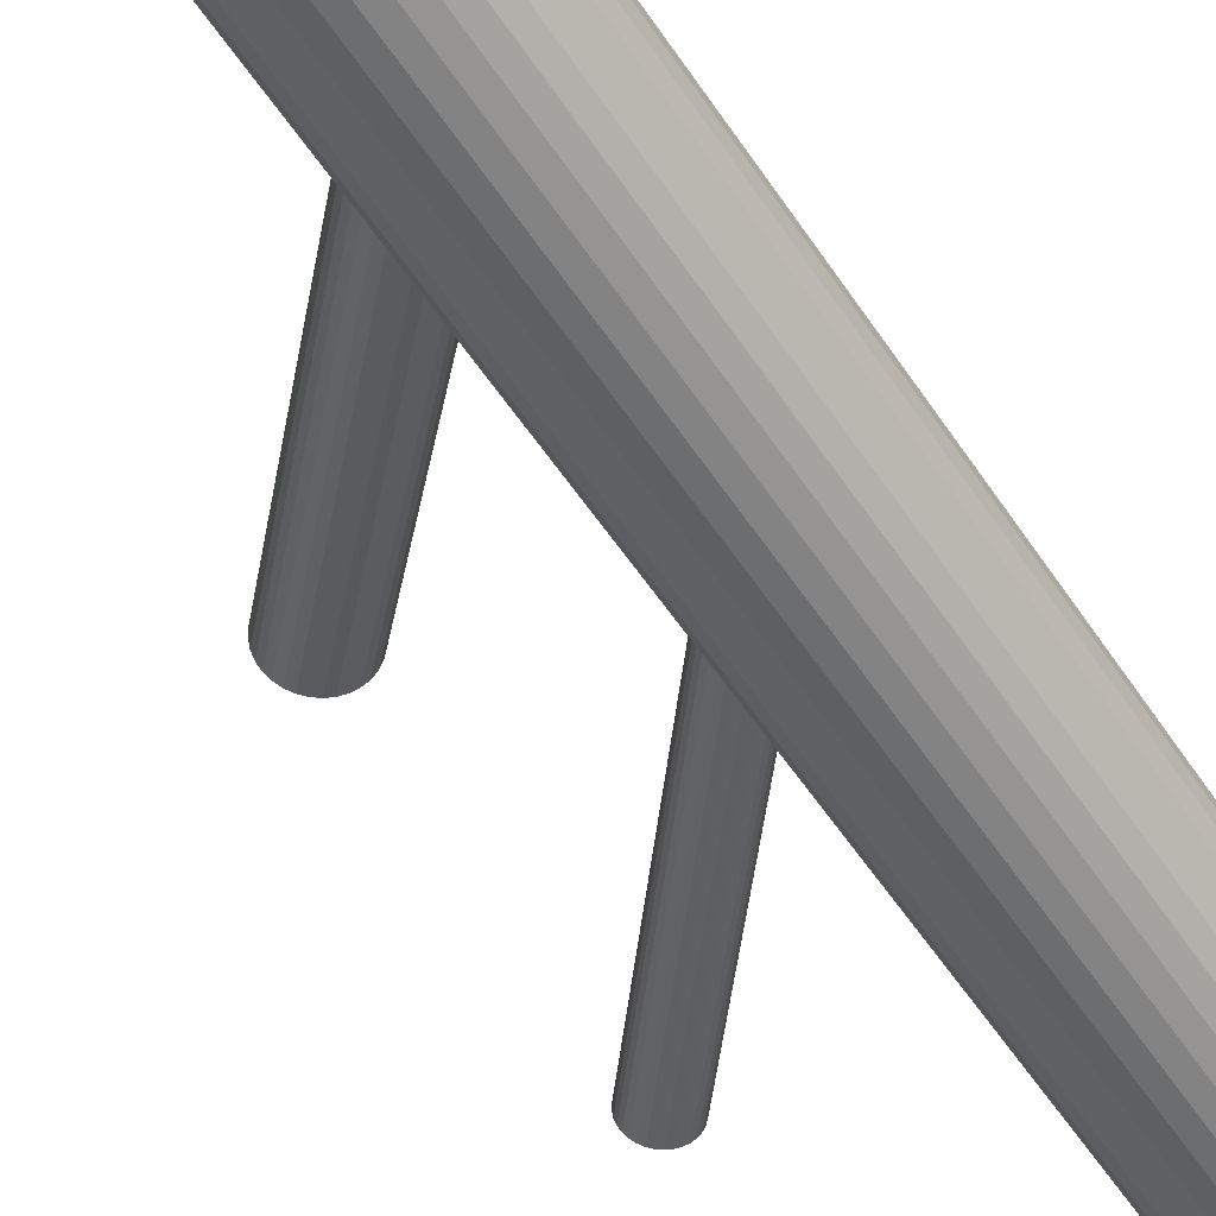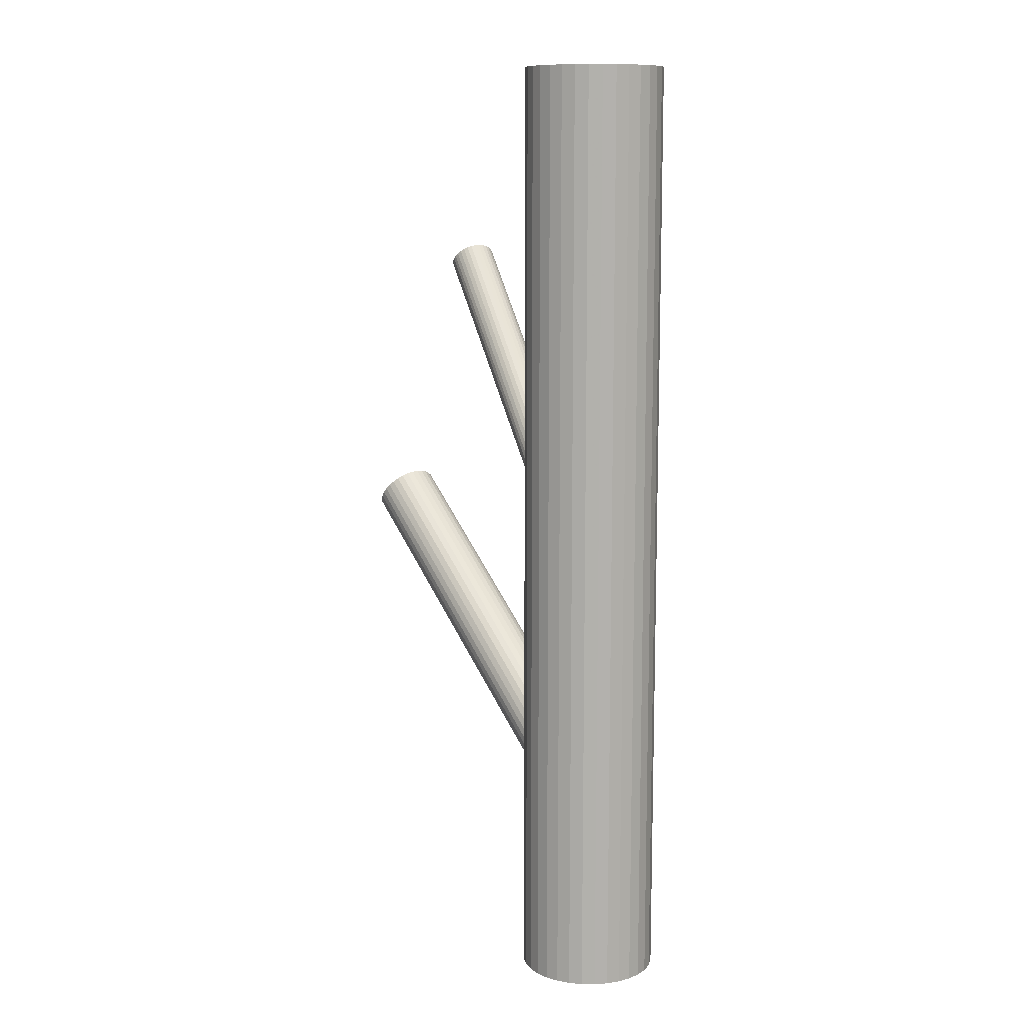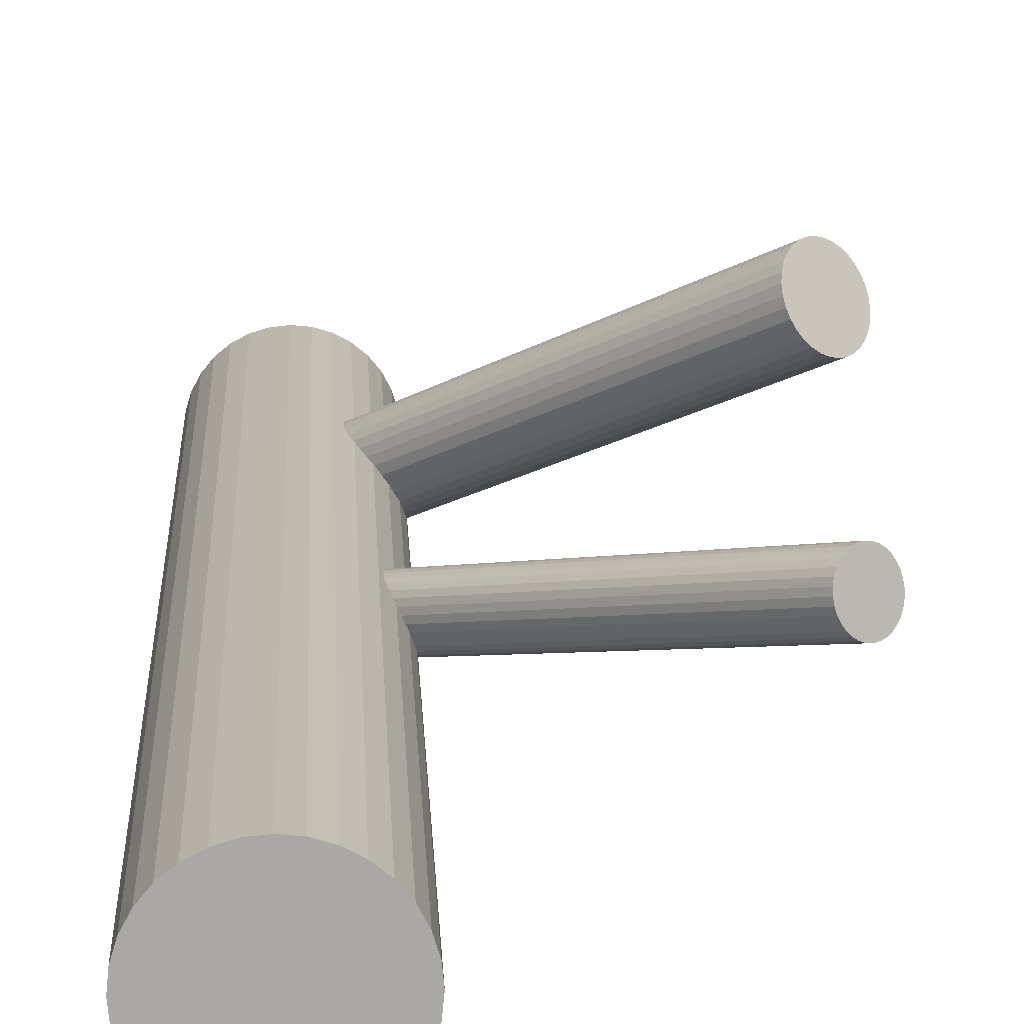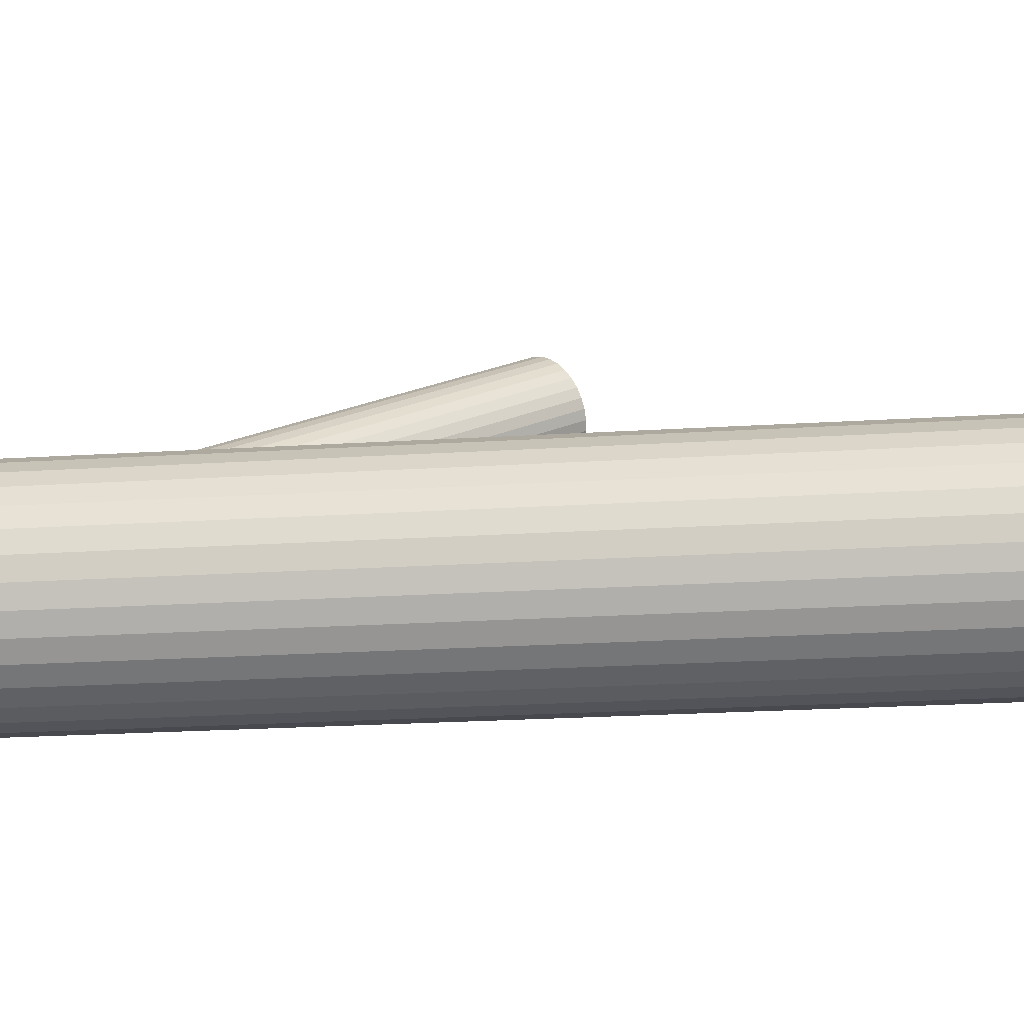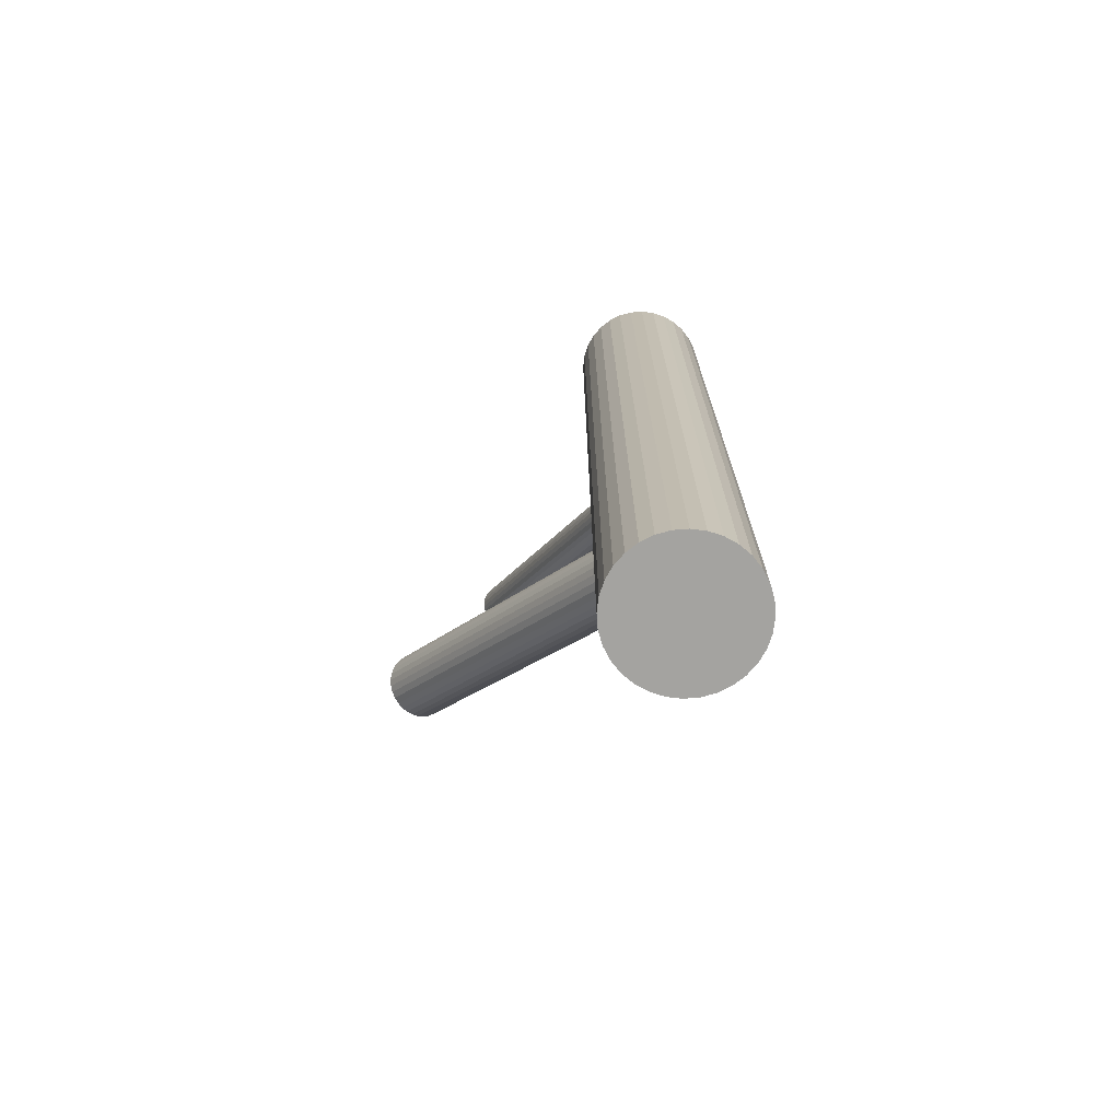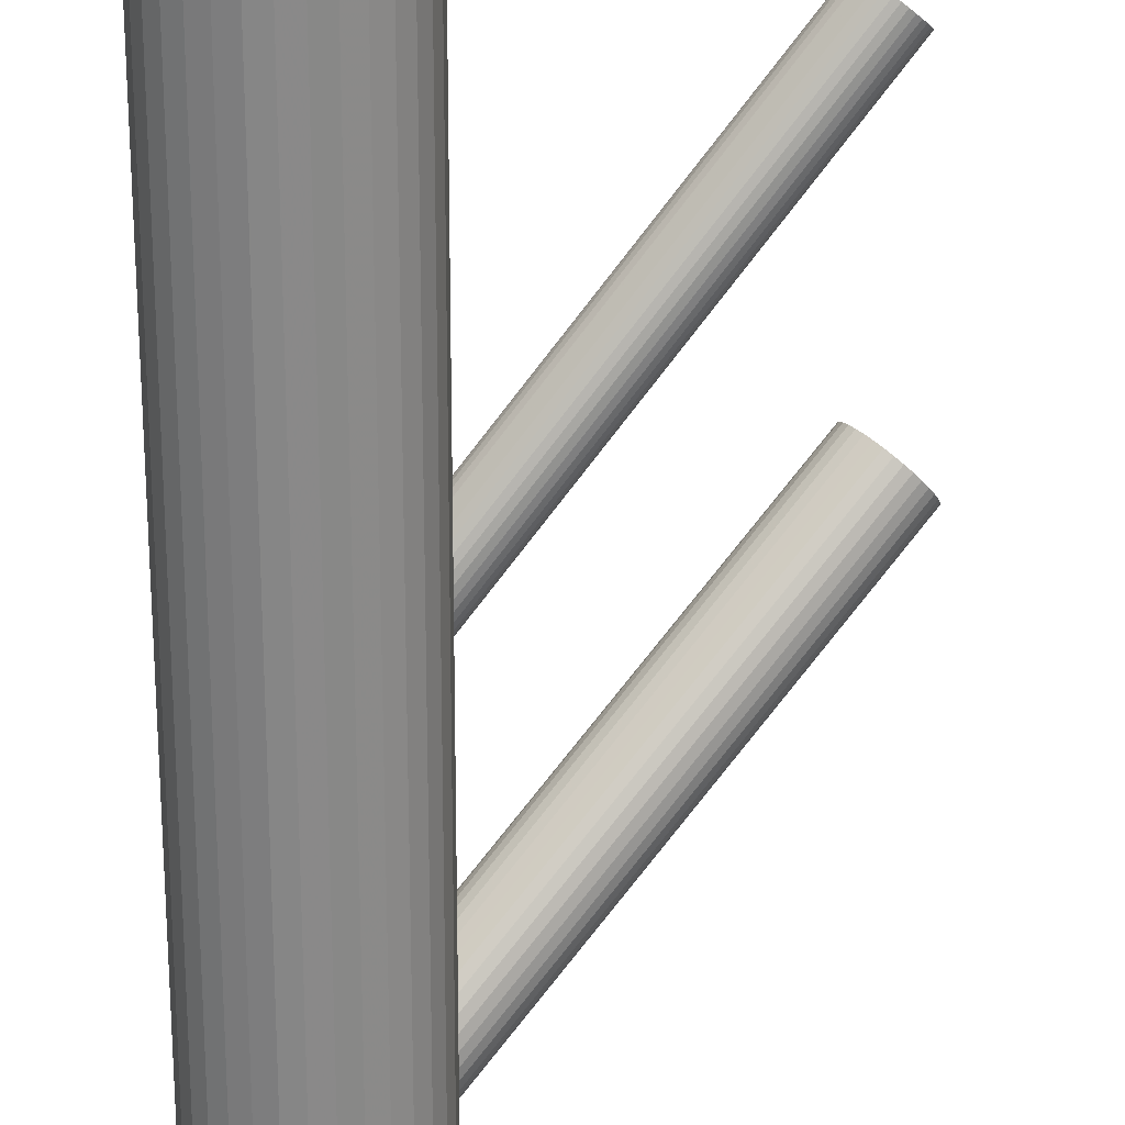
<metadata>
{"format":"obj","ext":"obj","renderer":"f3d","projection":"perspective","resolution":1024,"background":"white","views":[{"elev":-57.6,"azim":-146.4,"up":"+Y"},{"elev":10.9,"azim":-94.3,"up":"+Z"},{"elev":15.3,"azim":-2.7,"up":"+Y"},{"elev":-18.2,"azim":-82.4,"up":"+Y"},{"elev":-73.0,"azim":-102.5,"up":"+Z"},{"elev":-62.9,"azim":-0.1,"up":"+Y"}]}
</metadata>
<code>
v -0.08521 -0.01673 -0.5
v -0.08521 -0.01673 0.5
v -0.08521 -0.1383 -0.5
v -0.08521 -0.1383 0.5
v 0.146 0.05751 0.2893
v -0.1538 -0.145 -0.5
v -0.1538 -0.145 0.5
v -0.1538 -0.009978 -0.5
v -0.1538 -0.009978 0.5
v -0.1239 -0.05458 -0.06887
v -0.1445 -0.07979 -0.04367
v 0.177 0.02495 0.2745
v 0.1433 0.05491 0.2924
v -0.1452 -0.07508 -0.0446
v -0.1156 -0.05484 -0.3364
v 0.1495 0.145 0.003047
v -0.1009 -0.09947 -0.3222
v -0.1064 -0.08454 -0.07339
v -0.1068 -0.06497 -0.3384
v 0.1707 0.05148 0.2709
v -0.1277 -0.05365 -0.06603
v -0.09886 -0.08912 -0.3307
v 0.1411 0.02943 0.3025
v 0.1569 0.1499 -0.007173
v 0.1773 0.08799 0.01249
v -0.1482 -0.08416 -0.2865
v -0.1009 -0.07701 -0.3364
v -0.1407 -0.09546 -0.2865
v 0.1527 0.0152 0.2977
v -0.09937 -0.09463 -0.3267
v -0.1382 -0.05632 -0.05655
v -0.1071 -0.08888 -0.07135
v 0.1771 0.1456 -0.02384
v -0.1409 -0.05892 -0.05348
v -0.1522 -0.07185 -0.2904
v -0.1067 -0.1065 -0.3122
v -0.1134 -0.06235 -0.07491
v -0.05413 -0.06325 -0.5
v -0.05413 -0.06325 0.5
v -0.05413 -0.09177 -0.5
v -0.05413 -0.09177 0.5
v -0.1259 -0.04816 -0.3307
v 0.164 0.05744 0.2745
v -0.1116 -0.005819 -0.5
v -0.1116 -0.005819 0.5
v -0.1116 -0.1492 -0.5
v -0.1116 -0.1492 0.5
v -0.143 -0.0844 -0.04335
v -0.1934 -0.04954 -0.5
v -0.1934 -0.04954 0.5
v -0.1934 -0.1055 -0.5
v -0.1934 -0.1055 0.5
v 0.1822 0.1417 -0.02626
v 0.1969 0.09708 -0.01209
v 0.1755 0.04321 0.2697
v 0.191 0.1316 -0.02826
v -0.1315 -0.09863 -0.04815
v 0.1989 0.1074 -0.02059
v 0.146 0.02116 0.3012
v 0.1496 0.1124 0.02363
v -0.1362 -0.04595 -0.3222
v 0.1968 0.1195 -0.02626
v -0.1154 -0.1091 -0.3021
v 0.1734 0.01773 0.2798
v 0.1397 0.04769 0.2977
v 0.1571 0.1011 0.02363
v 0.1984 0.1019 -0.01662
v 0.1707 0.01513 0.2829
v -0.1202 -0.05639 -0.07135
v 0.1455 0.1247 0.01972
v -0.05829 -0.04954 -0.5
v -0.05829 -0.04954 0.5
v -0.05829 -0.1055 -0.5
v -0.05829 -0.1055 0.5
v 0.1911 0.09008 -0.002063
v -0.1086 -0.07062 -0.07616
v 0.1719 0.1484 -0.02059
v 0.1603 0.01246 0.2924
v -0.1401 -0.005819 -0.5
v -0.1401 -0.005819 0.5
v -0.1401 -0.1492 -0.5
v -0.1401 -0.1492 0.5
v -0.1257 -0.1069 -0.2937
v -0.1975 -0.06325 -0.5
v -0.1975 -0.06325 0.5
v -0.1975 -0.09177 -0.5
v -0.1975 -0.09177 0.5
v -0.1382 -0.09267 -0.0446
v 0.1389 0.04335 0.2997
v -0.1449 -0.04854 -0.3122
v -0.0994 -0.08317 -0.334
v -0.1107 -0.0961 -0.06603
v 0.1778 0.0339 0.2709
v -0.1445 -0.06614 -0.04815
v 0.177 0.0386 0.27
v 0.1564 0.01339 0.2952
v -0.1523 -0.06039 -0.2976
v -0.1134 -0.0987 -0.06295
v -0.1109 -0.05956 -0.3379
v -0.1507 -0.07801 -0.288
v 0.1616 0.1506 -0.01209
v -0.1035 -0.07086 -0.3379
v 0.1824 0.08749 0.007961
v 0.164 0.01244 0.2893
v 0.1675 0.01335 0.2861
v -0.1528 -0.0659 -0.2937
v -0.1239 -0.1014 -0.05348
v -0.1448 -0.09005 -0.286
v 0.1411 0.05159 0.2952
v -0.1452 -0.07048 -0.04611
v -0.1508 -0.05555 -0.3021
v -0.1361 -0.1002 -0.288
v 0.1433 0.02508 0.3022
v -0.1064 -0.07993 -0.07491
v -0.1072 -0.07523 -0.07584
v 0.172 0.0897 0.01646
v -0.09785 -0.145 -0.5
v -0.09785 -0.145 0.5
v -0.09785 -0.009978 -0.5
v -0.09785 -0.009978 0.5
v -0.1664 -0.01673 -0.5
v -0.1664 -0.01673 0.5
v -0.1664 -0.1383 -0.5
v -0.1664 -0.1383 0.5
v -0.1277 -0.1004 -0.05064
v 0.1528 0.148 -0.002063
v -0.1166 -0.1005 -0.05975
v 0.1984 0.1134 -0.02384
v -0.131 -0.104 -0.2904
v -0.1201 -0.1014 -0.05655
v 0.1869 0.137 -0.02775
v -0.143 -0.06224 -0.05064
v 0.1455 0.1362 0.01249
v 0.1675 0.05481 0.2724
v 0.1471 0.1185 0.02214
v -0.1409 -0.08875 -0.04367
v 0.1943 0.1257 -0.02775
v -0.1312 -0.04646 -0.3267
v -0.1108 -0.1084 -0.3071
v 0.145 0.1307 0.01646
v 0.153 0.1065 0.02413
v 0.1583 0.03632 0.2861
v 0.147 0.141 0.007961
v -0.1034 -0.1035 -0.3173
v 0.1617 0.09637 0.02214
v 0.1491 0.01783 0.2997
v -0.1775 -0.1292 -0.5
v -0.1775 -0.1292 0.5
v -0.1775 -0.02582 -0.5
v -0.1775 -0.02582 0.5
v -0.1166 -0.05902 -0.07339
v -0.1989 -0.07751 -0.5
v -0.1989 -0.07751 0.5
v 0.1668 0.09253 0.01972
v -0.06504 -0.1181 -0.5
v -0.06504 -0.1181 0.5
v -0.06504 -0.0369 -0.5
v -0.06504 -0.0369 0.5
v -0.1258 -0.1506 -0.5
v -0.1258 -0.1506 0.5
v -0.1258 -0.07751 -0.05975
v -0.1258 -0.07751 -0.3122
v -0.1258 -0.07751 -0.5
v -0.1258 -0.07751 0.5
v -0.1258 -0.004414 -0.5
v -0.1258 -0.004414 0.5
v -0.1866 -0.1181 -0.5
v -0.1866 -0.1181 0.5
v -0.1866 -0.0369 -0.5
v -0.1866 -0.0369 0.5
v 0.1734 0.04756 0.27
v 0.1666 0.1501 -0.01662
v -0.05272 -0.07751 -0.5
v -0.05272 -0.07751 0.5
v -0.135 -0.096 -0.04611
v 0.187 0.08819 0.003047
v 0.1755 0.02105 0.277
v -0.07413 -0.1292 -0.5
v -0.07413 -0.1292 0.5
v -0.07413 -0.02582 -0.5
v -0.07413 -0.02582 0.5
v 0.1527 0.0602 0.2829
v 0.1944 0.09308 -0.007173
v 0.1491 0.05929 0.2861
v 0.1602 0.05925 0.277
v -0.1483 -0.05155 -0.3071
v 0.1397 0.03404 0.3022
v -0.1409 -0.04665 -0.3173
v -0.1205 -0.1086 -0.2976
v 0.1389 0.03875 0.3012
v -0.1107 -0.06627 -0.07584
v 0.1778 0.02929 0.2724
v -0.1086 -0.09278 -0.06887
v 0.1564 0.06018 0.2798
v 0.172 0.119 -0.002063
v -0.1315 -0.05363 -0.06295
v -0.1206 -0.05099 -0.334
v -0.135 -0.05454 -0.05975
f 173 163 38
f 173 38 174
f 174 38 39
f 174 39 164
f 38 163 71
f 38 71 39
f 39 71 72
f 39 72 164
f 71 163 157
f 71 157 72
f 72 157 158
f 72 158 164
f 157 163 180
f 157 180 158
f 158 180 181
f 158 181 164
f 180 163 1
f 180 1 181
f 181 1 2
f 181 2 164
f 1 163 119
f 1 119 2
f 2 119 120
f 2 120 164
f 119 163 44
f 119 44 120
f 120 44 45
f 120 45 164
f 44 163 165
f 44 165 45
f 45 165 166
f 45 166 164
f 165 163 79
f 165 79 166
f 166 79 80
f 166 80 164
f 79 163 8
f 79 8 80
f 80 8 9
f 80 9 164
f 8 163 121
f 8 121 9
f 9 121 122
f 9 122 164
f 121 163 149
f 121 149 122
f 122 149 150
f 122 150 164
f 149 163 169
f 149 169 150
f 150 169 170
f 150 170 164
f 169 163 49
f 169 49 170
f 170 49 50
f 170 50 164
f 49 163 84
f 49 84 50
f 50 84 85
f 50 85 164
f 84 163 152
f 84 152 85
f 85 152 153
f 85 153 164
f 152 163 86
f 152 86 153
f 153 86 87
f 153 87 164
f 86 163 51
f 86 51 87
f 87 51 52
f 87 52 164
f 51 163 167
f 51 167 52
f 52 167 168
f 52 168 164
f 167 163 147
f 167 147 168
f 168 147 148
f 168 148 164
f 147 163 123
f 147 123 148
f 148 123 124
f 148 124 164
f 123 163 6
f 123 6 124
f 124 6 7
f 124 7 164
f 6 163 81
f 6 81 7
f 7 81 82
f 7 82 164
f 81 163 159
f 81 159 82
f 82 159 160
f 82 160 164
f 159 163 46
f 159 46 160
f 160 46 47
f 160 47 164
f 46 163 117
f 46 117 47
f 47 117 118
f 47 118 164
f 117 163 3
f 117 3 118
f 118 3 4
f 118 4 164
f 3 163 178
f 3 178 4
f 4 178 179
f 4 179 164
f 178 163 155
f 178 155 179
f 179 155 156
f 179 156 164
f 155 163 73
f 155 73 156
f 156 73 74
f 156 74 164
f 73 163 40
f 73 40 74
f 74 40 41
f 74 41 164
f 40 163 173
f 40 173 41
f 41 173 174
f 41 174 164
f 198 161 31
f 198 31 184
f 184 31 5
f 184 5 142
f 31 161 34
f 31 34 5
f 5 34 13
f 5 13 142
f 34 161 132
f 34 132 13
f 13 132 109
f 13 109 142
f 132 161 94
f 132 94 109
f 109 94 65
f 109 65 142
f 94 161 110
f 94 110 65
f 65 110 89
f 65 89 142
f 110 161 14
f 110 14 89
f 89 14 190
f 89 190 142
f 14 161 11
f 14 11 190
f 190 11 187
f 190 187 142
f 11 161 48
f 11 48 187
f 187 48 23
f 187 23 142
f 48 161 136
f 48 136 23
f 23 136 113
f 23 113 142
f 136 161 88
f 136 88 113
f 113 88 59
f 113 59 142
f 88 161 175
f 88 175 59
f 59 175 146
f 59 146 142
f 175 161 57
f 175 57 146
f 146 57 29
f 146 29 142
f 57 161 125
f 57 125 29
f 29 125 96
f 29 96 142
f 125 161 107
f 125 107 96
f 96 107 78
f 96 78 142
f 107 161 130
f 107 130 78
f 78 130 104
f 78 104 142
f 130 161 127
f 130 127 104
f 104 127 105
f 104 105 142
f 127 161 98
f 127 98 105
f 105 98 68
f 105 68 142
f 98 161 92
f 98 92 68
f 68 92 64
f 68 64 142
f 92 161 193
f 92 193 64
f 64 193 177
f 64 177 142
f 193 161 32
f 193 32 177
f 177 32 12
f 177 12 142
f 32 161 18
f 32 18 12
f 12 18 192
f 12 192 142
f 18 161 114
f 18 114 192
f 192 114 93
f 192 93 142
f 114 161 115
f 114 115 93
f 93 115 95
f 93 95 142
f 115 161 76
f 115 76 95
f 95 76 55
f 95 55 142
f 76 161 191
f 76 191 55
f 55 191 171
f 55 171 142
f 191 161 37
f 191 37 171
f 171 37 20
f 171 20 142
f 37 161 151
f 37 151 20
f 20 151 134
f 20 134 142
f 151 161 69
f 151 69 134
f 134 69 43
f 134 43 142
f 69 161 10
f 69 10 43
f 43 10 185
f 43 185 142
f 10 161 21
f 10 21 185
f 185 21 194
f 185 194 142
f 21 161 196
f 21 196 194
f 194 196 182
f 194 182 142
f 196 161 198
f 196 198 182
f 182 198 184
f 182 184 142
f 90 162 186
f 90 186 126
f 126 186 16
f 126 16 195
f 186 162 111
f 186 111 16
f 16 111 143
f 16 143 195
f 111 162 97
f 111 97 143
f 143 97 133
f 143 133 195
f 97 162 106
f 97 106 133
f 133 106 140
f 133 140 195
f 106 162 35
f 106 35 140
f 140 35 70
f 140 70 195
f 35 162 100
f 35 100 70
f 70 100 135
f 70 135 195
f 100 162 26
f 100 26 135
f 135 26 60
f 135 60 195
f 26 162 108
f 26 108 60
f 60 108 141
f 60 141 195
f 108 162 28
f 108 28 141
f 141 28 66
f 141 66 195
f 28 162 112
f 28 112 66
f 66 112 145
f 66 145 195
f 112 162 129
f 112 129 145
f 145 129 154
f 145 154 195
f 129 162 83
f 129 83 154
f 154 83 116
f 154 116 195
f 83 162 189
f 83 189 116
f 116 189 25
f 116 25 195
f 189 162 63
f 189 63 25
f 25 63 103
f 25 103 195
f 63 162 139
f 63 139 103
f 103 139 176
f 103 176 195
f 139 162 36
f 139 36 176
f 176 36 75
f 176 75 195
f 36 162 144
f 36 144 75
f 75 144 183
f 75 183 195
f 144 162 17
f 144 17 183
f 183 17 54
f 183 54 195
f 17 162 30
f 17 30 54
f 54 30 67
f 54 67 195
f 30 162 22
f 30 22 67
f 67 22 58
f 67 58 195
f 22 162 91
f 22 91 58
f 58 91 128
f 58 128 195
f 91 162 27
f 91 27 128
f 128 27 62
f 128 62 195
f 27 162 102
f 27 102 62
f 62 102 137
f 62 137 195
f 102 162 19
f 102 19 137
f 137 19 56
f 137 56 195
f 19 162 99
f 19 99 56
f 56 99 131
f 56 131 195
f 99 162 15
f 99 15 131
f 131 15 53
f 131 53 195
f 15 162 197
f 15 197 53
f 53 197 33
f 53 33 195
f 197 162 42
f 197 42 33
f 33 42 77
f 33 77 195
f 42 162 138
f 42 138 77
f 77 138 172
f 77 172 195
f 138 162 61
f 138 61 172
f 172 61 101
f 172 101 195
f 61 162 188
f 61 188 101
f 101 188 24
f 101 24 195
f 188 162 90
f 188 90 24
f 24 90 126
f 24 126 195

</code>
